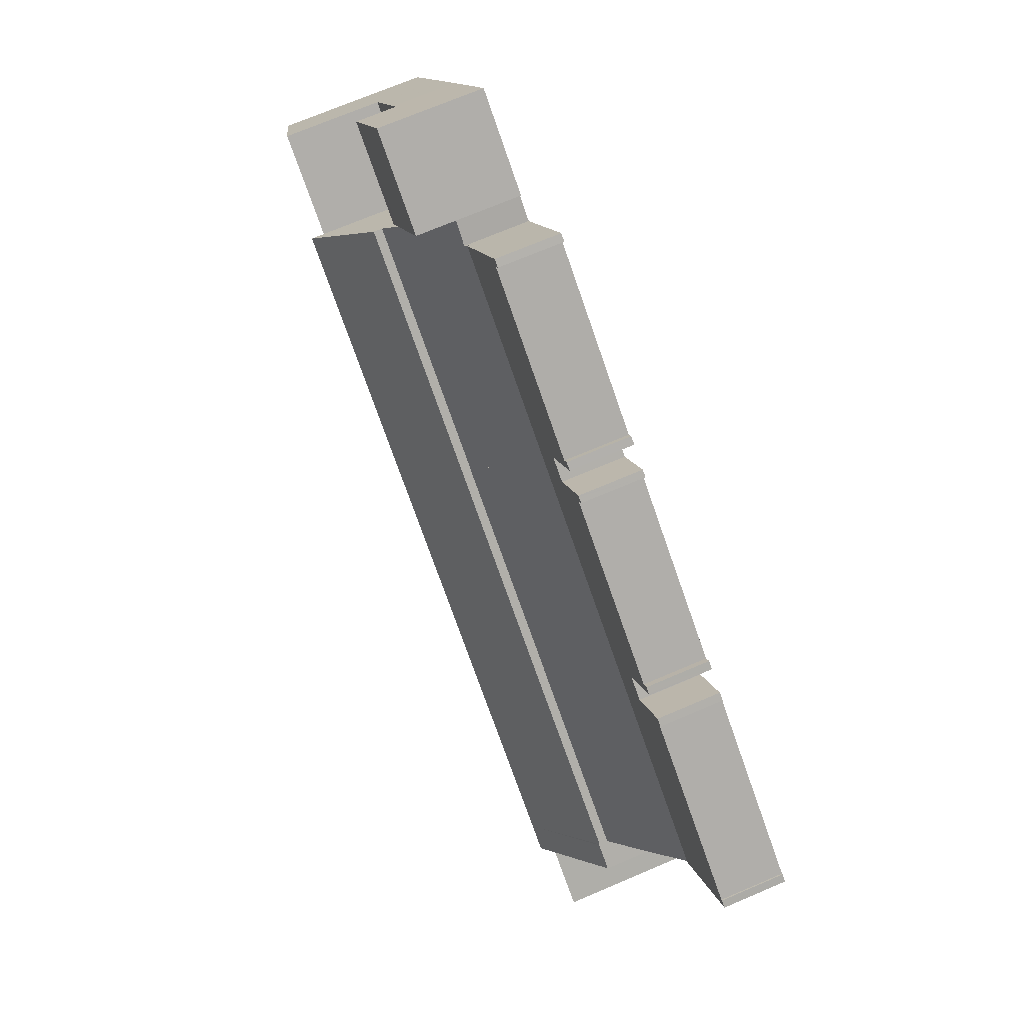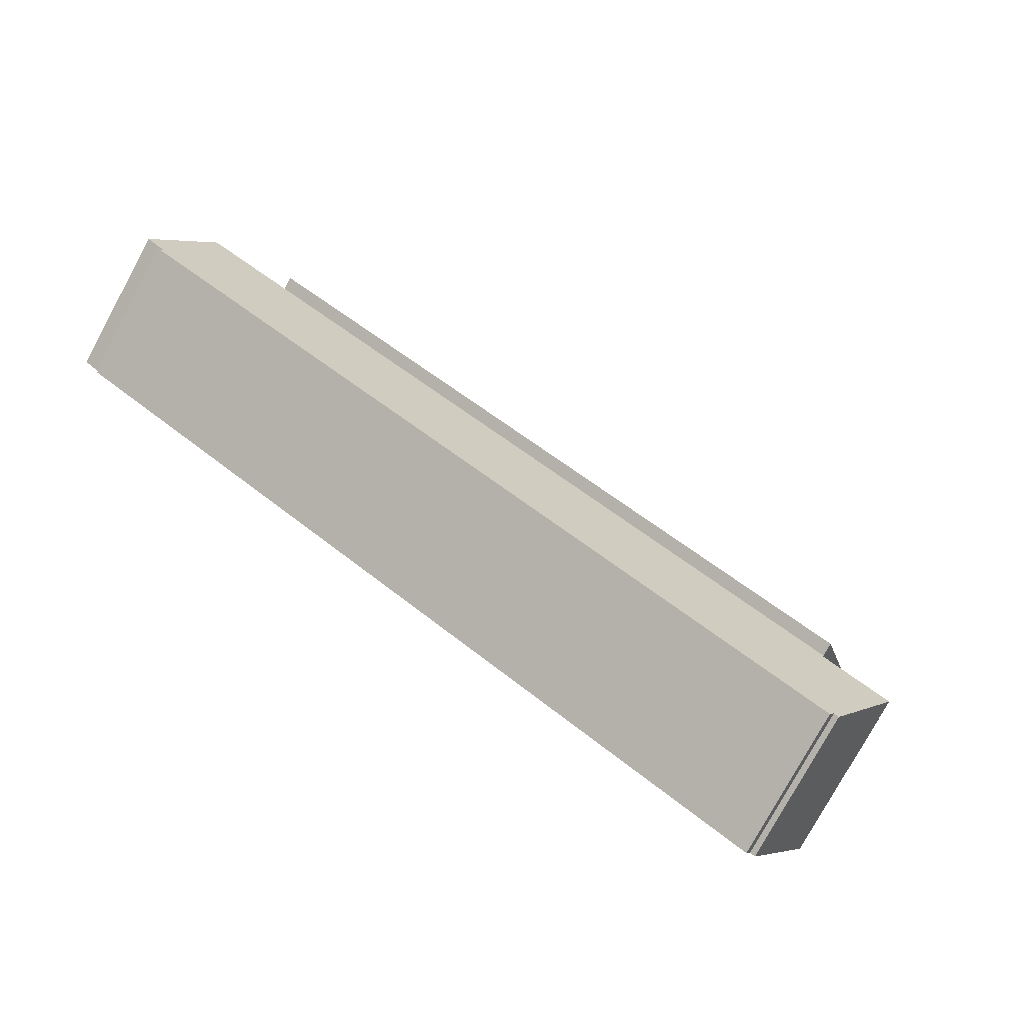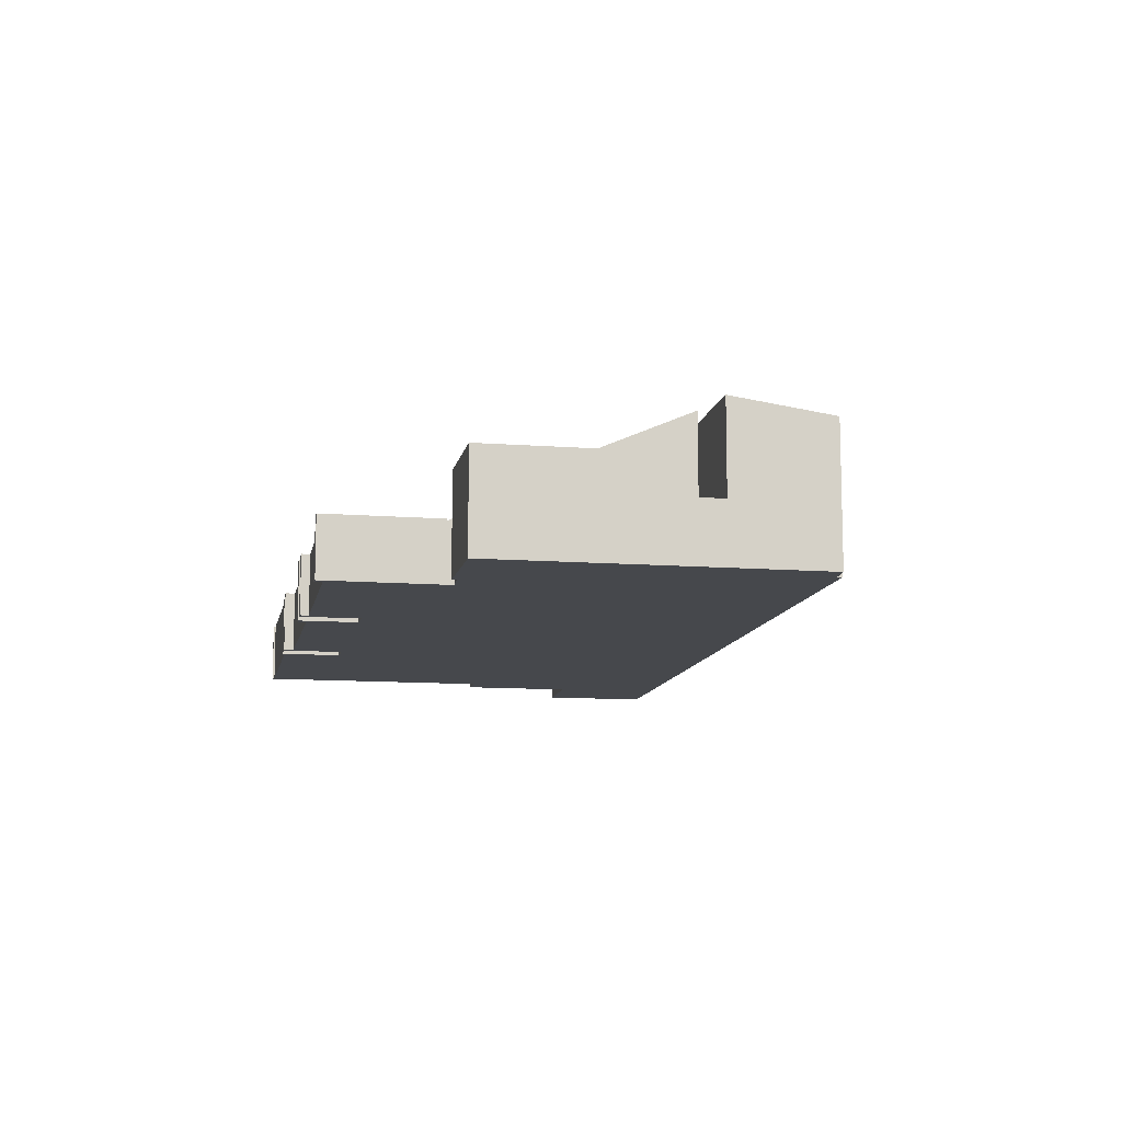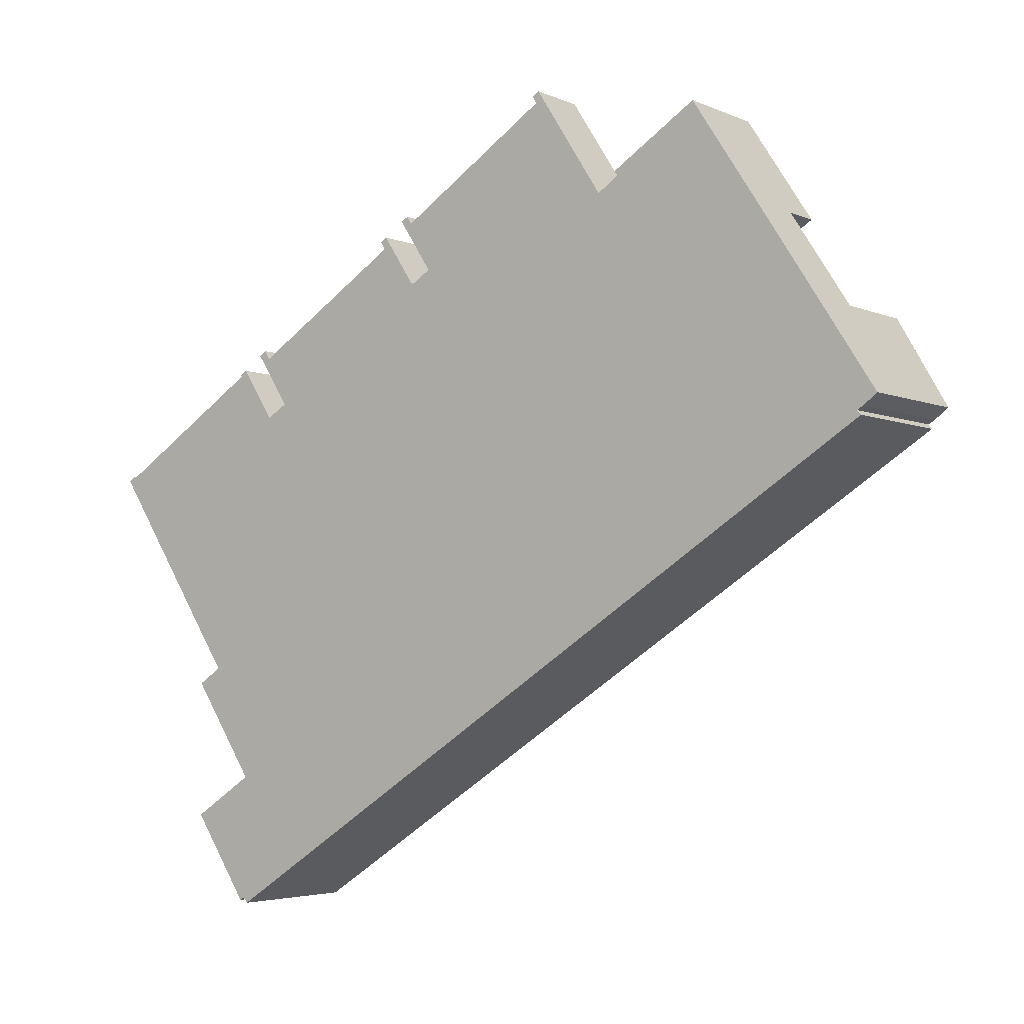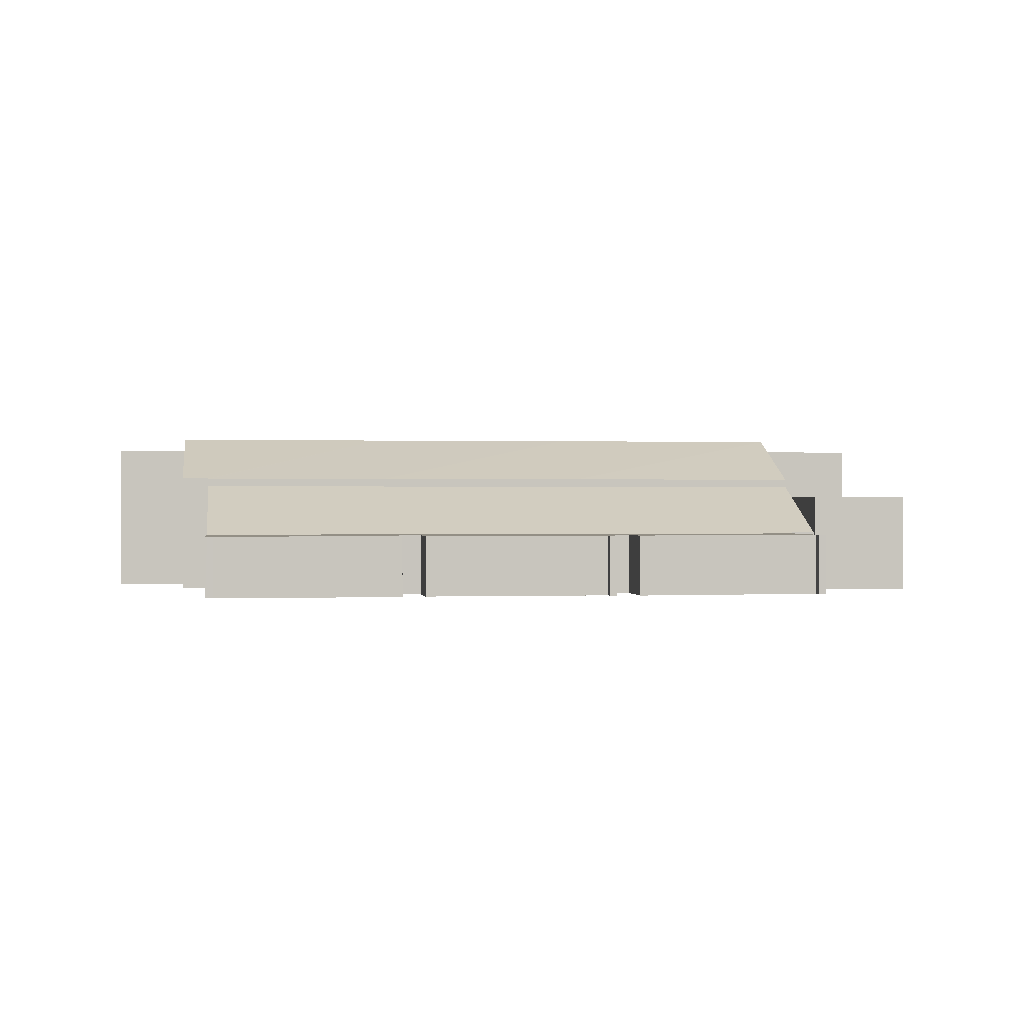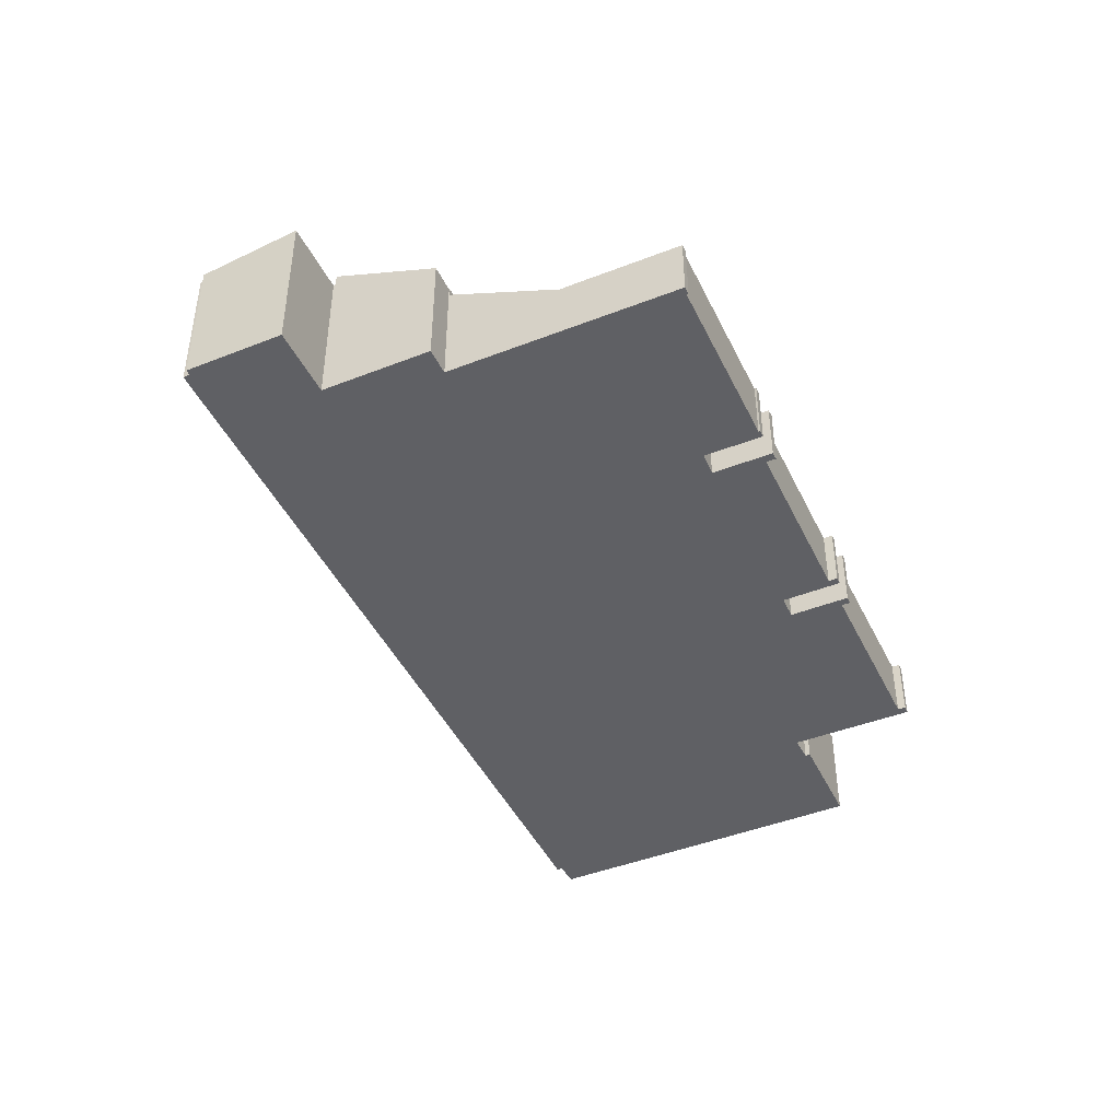
<metadata>
{"format":"obj","ext":"obj","renderer":"f3d","projection":"perspective","resolution":1024,"background":"white","views":[{"elev":71.3,"azim":-113.1,"up":"+Z"},{"elev":-76.5,"azim":151.6,"up":"+Z"},{"elev":-11.2,"azim":46.3,"up":"+Y"},{"elev":-4.0,"azim":35.5,"up":"+Z"},{"elev":0.3,"azim":-40.9,"up":"+Y"},{"elev":-44.5,"azim":-98.5,"up":"+Y"}]}
</metadata>
<code>
v  36.83 5.292 11.25
v  23.25 7.691 -3.926
v  20.31 5.313 0.53
v  26.2 10.07 -8.382
v  39.6 7.549 7.01
v  42.72 10.09 2.234
v  42.72 -1.368e-16 2.234
v  39.6 -4.292e-16 7.01
v  36.83 -6.889e-16 11.25
v  26.2 5.133e-16 -8.382
v  23.25 2.404e-16 -3.926
v  20.31 -3.245e-17 0.53
v  66.35 15 5.914
v  42.72 10.83 2.234
v  61.07 10.83 14.03
v  48.08 15 -5.976
v  26.2 10.84 -8.382
v  31.66 14.99 -16.66
v  11.55 10.82 -17.79
v  11.61 10.86 -17.87
v  16.93 15 -26.25
v  14.93 15 -27.55
v  11.52 10.87 -17.93
v  9.496 10.87 -19.23
v  11.61 1.094e-15 -17.87
v  11.52 1.098e-15 -17.93
v  9.496 1.177e-15 -19.23
v  11.55 1.089e-15 -17.79
v  61.07 -8.588e-16 14.03
v  14.93 1.687e-15 -27.55
v  66.35 -3.621e-16 5.914
v  48.08 3.659e-16 -5.976
v  31.66 1.02e-15 -16.66
v  16.93 1.607e-15 -26.25
v  68.64 5.499 18.89
v  66.35 5.499 5.914
v  61.07 5.499 14.03
v  69.31 5.499 17.87
v  72.81 5.499 12.49
v  72.86 5.499 12.42
v  73.89 5.499 10.82
v  73.89 -6.626e-16 10.82
v  72.86 -7.603e-16 12.42
v  72.81 -7.648e-16 12.49
v  69.31 -1.094e-15 17.87
v  68.64 -1.157e-15 18.89
v  17.51 5.463 10.39
v  16.59 5.463 10.85
v  17.05 5.463 11.15
v  33.93 5.463 21.04
v  33.12 5.463 21.45
v  33.53 5.463 21.71
v  20.31 5.463 0.53
v  17.61 5.463 4.963
v  36.83 5.463 11.25
v  19.47 5.463 6.08
v  16.44 5.463 10.75
v  31.02 5.463 19.11
v  30.59 5.463 19.8
v  30.87 5.463 19.97
v  31.05 5.463 20.09
v  31.14 5.463 20.14
v  34.1 5.463 15.64
v  53.29 5.463 21.94
v  35.9 5.463 16.77
v  47.34 5.463 29.86
v  46.99 5.463 30.47
v  47.59 5.463 30.83
v  32.92 5.463 21.33
v  5.779 5.463 -8.902
v  0 5.463 3.345e-16
v  0.135 5.463 0.093
v  0.663 5.463 0.232
v  0.559 5.463 0.386
v  14.2 5.463 9.014
v  14.39 5.463 9.327
v  14.47 5.463 9.375
v  14.69 5.463 9.512
v  14.09 5.463 9.135
v  32.92 -1.306e-15 21.33
v  33.53 -1.329e-15 21.71
v  33.12 -1.314e-15 21.45
v  33.93 -1.288e-15 21.04
v  47.34 -1.828e-15 29.86
v  46.99 -1.866e-15 30.47
v  47.59 -1.888e-15 30.83
v  0 0 0
v  0.559 -2.364e-17 0.386
v  0.135 -5.695e-18 0.093
v  0.663 -1.421e-17 0.232
v  14.2 -5.519e-16 9.014
v  14.09 -5.594e-16 9.135
v  14.69 -5.824e-16 9.512
v  14.47 -5.741e-16 9.375
v  14.39 -5.711e-16 9.327
v  17.61 -3.039e-16 4.963
v  19.47 -3.723e-16 6.08
v  16.44 -6.582e-16 10.75
v  17.05 -6.83e-16 11.15
v  16.59 -6.642e-16 10.85
v  17.51 -6.362e-16 10.39
v  31.02 -1.17e-15 19.11
v  30.59 -1.212e-15 19.8
v  30.87 -1.223e-15 19.97
v  31.14 -1.233e-15 20.14
v  31.05 -1.23e-15 20.09
v  34.1 -9.577e-16 15.64
v  35.9 -1.027e-15 16.77
v  53.29 -1.343e-15 21.94
v  5.779 5.451e-16 -8.902
v  9.575 13.86 -31.31
v  14.95 12.61 -38.58
v  14.54 12.61 -38.84
v  73.89 13.89 10.82
v  77.21 12.59 1.742
v  66.35 13.89 5.914
v  77.79 12.58 2.081
v  78.97 12.6 2.996
v  74.24 13.8 10.29
v  74.38 13.77 10.07
v  74.19 13.81 10.36
v  20.2 12.52 -35.88
v  15.31 12.53 -39.05
v  14.94 13.86 -27.79
v  22.3 12.52 -34.52
v  15.05 13.86 -27.72
v  14.93 13.89 -27.55
v  16.93 13.89 -26.25
v  37.11 12.52 -24.91
v  31.66 13.89 -16.66
v  53.5 12.52 -14.27
v  48.08 13.89 -5.976
v  71.77 12.51 -2.406
v  77.56 12.51 1.354
v  9.575 1.917e-15 -31.31
v  15.05 1.698e-15 -27.72
v  14.94 1.702e-15 -27.79
v  78.97 -1.835e-16 2.996
v  74.19 -6.344e-16 10.36
v  74.24 -6.299e-16 10.29
v  74.38 -6.169e-16 10.07
v  77.21 -1.067e-16 1.742
v  77.56 -8.291e-17 1.354
v  77.79 -1.274e-16 2.081
v  71.77 1.473e-16 -2.406
v  53.5 8.737e-16 -14.27
v  37.11 1.525e-15 -24.91
v  22.3 2.114e-15 -34.52
v  20.2 2.197e-15 -35.88
v  15.31 2.391e-15 -39.05
v  14.54 2.378e-15 -38.84
v  14.95 2.362e-15 -38.58
v  42.72 10.07 2.234
v  59.78 9.05 16
v  61.07 10.09 14.03
v  55.45 5.545 22.65
v  53.66 5.592 21.37
v  53.29 5.292 21.94
v  36.83 5.312 11.25
v  53.66 -1.308e-15 21.37
v  55.45 -1.387e-15 22.65
v  59.78 -9.797e-16 16
v  20.31 5.293 0.53
v  8.73 7.746 -13.45
v  5.779 5.311 -8.902
v  11.55 10.07 -17.79
v  26.2 10.09 -8.382
v  8.73 8.235e-16 -13.45
v  68.64 9.045 18.89
v  61.07 9.045 14.03
v  62.75 9.045 27.89
v  55.47 9.045 22.67
v  55.45 9.045 22.65
v  55.23 9.045 23.02
v  62.75 -1.708e-15 27.89
v  55.47 -1.388e-15 22.67
v  55.23 -1.41e-15 23.02
g defaultobject
f 1 2 3
f 2 1 4
f 4 1 5
f 4 5 6
f 5 7 6
f 7 5 1
f 7 1 8
f 8 1 9
f 7 4 6
f 4 7 10
f 10 2 4
f 2 10 3
f 3 10 11
f 3 11 12
f 12 1 3
f 1 12 9
f 8 10 7
f 10 8 9
f 10 9 12
f 10 12 11
f 13 14 15
f 14 13 16
f 14 16 17
f 17 16 18
f 17 18 19
f 19 18 20
f 20 18 21
f 22 23 21
f 23 22 24
f 20 21 23
f 23 25 20
f 25 23 24
f 25 24 26
f 26 24 27
f 28 17 19
f 17 28 10
f 17 10 14
f 14 10 7
f 14 7 15
f 15 7 29
f 25 19 20
f 19 25 28
f 30 24 22
f 24 30 27
f 15 31 13
f 31 15 29
f 31 16 13
f 16 31 32
f 16 32 18
f 18 32 33
f 18 33 21
f 21 33 34
f 21 34 22
f 22 34 30
f 29 32 31
f 32 29 7
f 32 7 33
f 33 7 10
f 33 10 34
f 34 10 25
f 25 10 28
f 34 25 26
f 34 26 30
f 30 26 27
f 35 36 37
f 36 35 38
f 36 38 39
f 36 39 40
f 36 40 41
f 40 42 41
f 42 40 39
f 42 39 38
f 42 38 43
f 43 38 44
f 44 38 45
f 45 38 35
f 45 35 46
f 42 36 41
f 36 42 31
f 31 37 36
f 37 31 29
f 29 35 37
f 35 29 46
f 43 31 42
f 31 43 29
f 29 43 44
f 29 44 45
f 29 45 46
f 47 48 49
f 50 51 52
f 53 54 55
f 56 55 54
f 47 55 56
f 57 47 56
f 48 47 57
f 58 55 47
f 59 55 58
f 60 55 59
f 61 55 60
f 62 55 61
f 63 55 62
f 64 55 63
f 65 64 63
f 50 64 65
f 51 50 65
f 66 64 50
f 67 64 66
f 68 64 67
f 65 69 51
f 70 71 53
f 72 53 71
f 73 53 72
f 74 73 72
f 75 53 73
f 76 53 75
f 77 53 76
f 78 53 77
f 54 53 78
f 75 79 76
f 80 51 69
f 51 80 52
f 52 80 81
f 81 80 82
f 83 66 50
f 66 83 84
f 85 68 67
f 68 85 86
f 87 72 71
f 72 87 74
f 74 87 88
f 88 87 89
f 90 75 73
f 75 90 91
f 92 76 79
f 76 92 77
f 77 92 78
f 78 92 93
f 93 92 94
f 94 92 95
f 96 56 54
f 56 96 97
f 98 48 57
f 48 98 49
f 49 98 99
f 99 98 100
f 101 58 47
f 58 101 102
f 103 60 59
f 60 103 61
f 61 103 62
f 62 103 104
f 62 104 105
f 105 104 106
f 107 65 63
f 65 107 108
f 81 50 52
f 50 81 83
f 86 64 68
f 64 86 109
f 88 73 74
f 73 88 90
f 93 54 78
f 54 93 96
f 99 47 49
f 47 99 101
f 105 63 62
f 63 105 107
f 84 67 66
f 67 84 85
f 110 71 70
f 71 110 87
f 91 79 75
f 79 91 92
f 97 57 56
f 57 97 98
f 102 59 58
f 59 102 103
f 108 69 65
f 69 108 80
f 109 55 64
f 55 109 9
f 55 9 53
f 53 9 12
f 53 12 70
f 70 12 110
f 99 100 97
f 98 97 100
f 91 95 92
f 86 84 109
f 9 109 84
f 85 84 86
f 108 9 84
f 83 108 84
f 81 108 83
f 82 108 81
f 107 9 108
f 12 9 107
f 102 12 107
f 105 102 107
f 106 102 105
f 104 102 106
f 97 12 102
f 101 97 102
f 99 97 101
f 96 12 97
f 110 12 96
f 93 110 96
f 94 110 93
f 95 110 94
f 91 110 95
f 90 110 91
f 88 110 90
f 89 110 88
f 87 110 89
f 102 104 103
f 108 82 80
f 111 112 113
f 114 115 116
f 115 114 117
f 117 114 118
f 118 114 119
f 118 119 120
f 119 114 121
f 112 122 123
f 122 112 111
f 122 111 124
f 122 124 125
f 125 124 126
f 125 126 127
f 125 127 128
f 125 128 129
f 129 128 130
f 129 130 131
f 131 130 132
f 131 132 133
f 133 132 116
f 133 116 134
f 134 116 115
f 135 124 111
f 124 135 126
f 126 135 136
f 136 135 137
f 30 128 127
f 128 30 130
f 130 30 34
f 130 34 33
f 130 33 132
f 132 33 32
f 132 32 116
f 116 32 31
f 116 31 114
f 114 31 42
f 42 121 114
f 121 42 119
f 119 42 120
f 120 42 118
f 118 42 138
f 138 42 139
f 138 139 140
f 138 140 141
f 142 134 115
f 134 142 143
f 138 117 118
f 117 138 144
f 117 142 115
f 142 117 144
f 143 133 134
f 133 143 145
f 133 145 131
f 131 145 146
f 131 146 129
f 129 146 147
f 129 147 125
f 125 147 148
f 125 148 122
f 122 148 149
f 122 149 123
f 123 149 150
f 112 151 113
f 151 112 152
f 123 152 112
f 152 123 150
f 113 135 111
f 135 113 151
f 126 30 127
f 30 126 136
f 143 142 145
f 151 137 135
f 137 151 152
f 137 152 150
f 137 150 149
f 137 149 136
f 136 149 148
f 136 148 34
f 34 148 33
f 33 148 147
f 33 147 32
f 32 147 146
f 32 146 31
f 31 146 145
f 31 145 42
f 42 145 142
f 42 142 144
f 42 144 138
f 42 138 139
f 139 138 140
f 140 138 141
f 34 30 136
f 153 154 155
f 154 153 156
f 156 153 157
f 157 153 158
f 158 153 159
f 159 153 5
f 158 160 157
f 160 158 109
f 161 154 156
f 154 161 162
f 154 162 155
f 155 162 29
f 160 156 157
f 156 160 161
f 9 158 159
f 158 9 109
f 29 153 155
f 153 29 7
f 7 5 153
f 5 7 159
f 159 7 8
f 159 8 9
f 9 160 109
f 160 9 29
f 29 9 7
f 7 9 8
f 160 162 161
f 162 160 29
f 163 164 165
f 164 163 166
f 166 163 2
f 166 2 167
f 12 2 163
f 2 12 167
f 167 12 11
f 167 11 10
f 10 166 167
f 166 10 28
f 28 164 166
f 164 28 165
f 165 28 168
f 165 168 110
f 110 163 165
f 163 110 12
f 11 28 10
f 28 11 12
f 28 12 110
f 28 110 168
f 154 169 170
f 169 154 171
f 171 154 172
f 172 154 173
f 171 172 174
f 175 169 171
f 169 175 46
f 46 170 169
f 170 46 29
f 29 154 170
f 154 29 173
f 173 29 161
f 161 29 162
f 176 174 172
f 174 176 177
f 161 172 173
f 172 161 176
f 177 171 174
f 171 177 175
f 177 46 175
f 46 177 176
f 46 176 29
f 29 176 162
f 162 176 161

</code>
